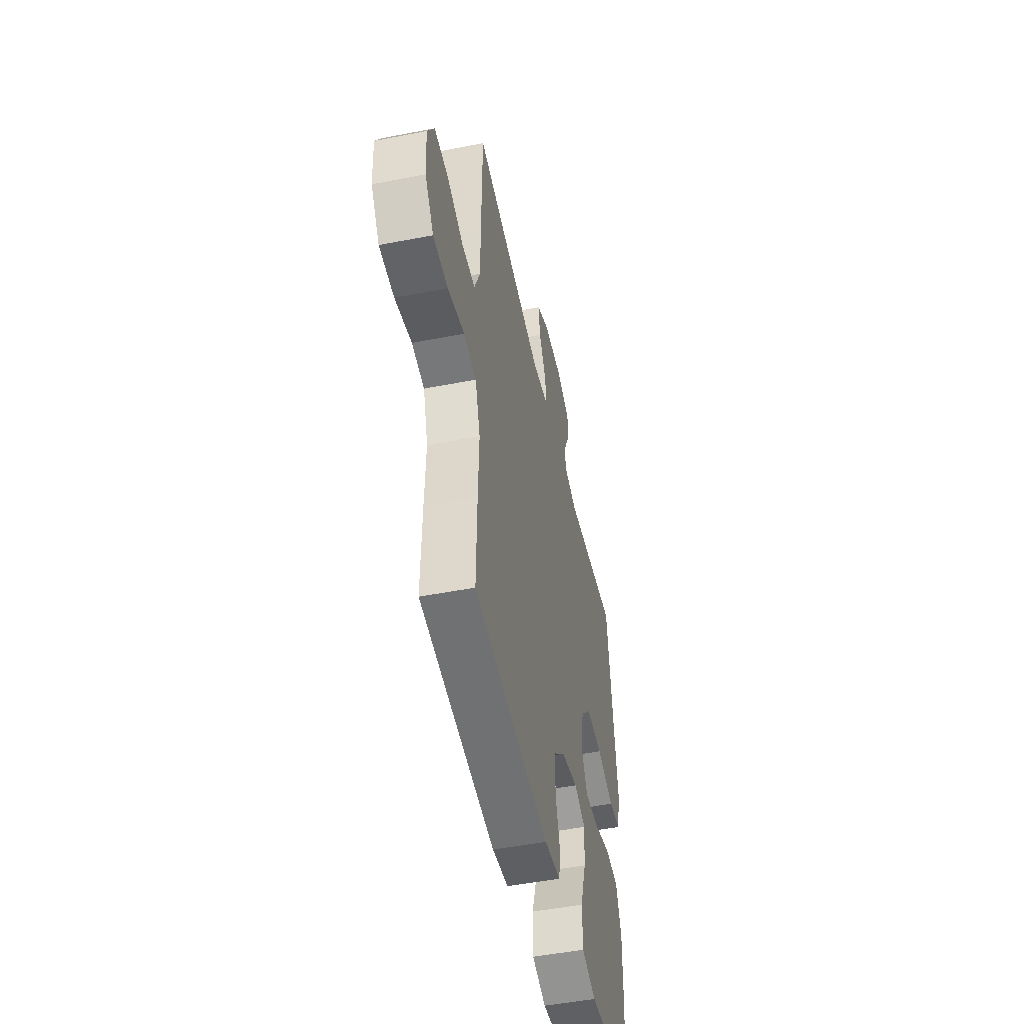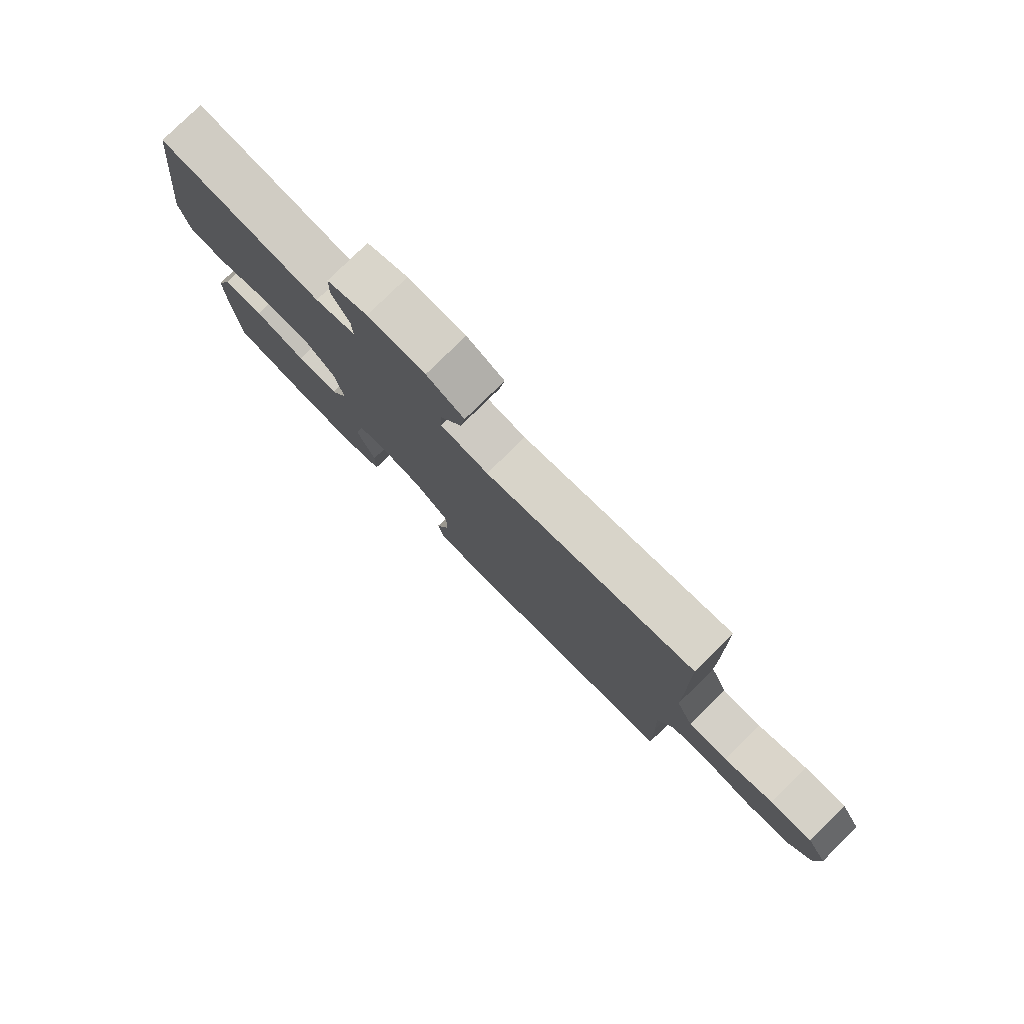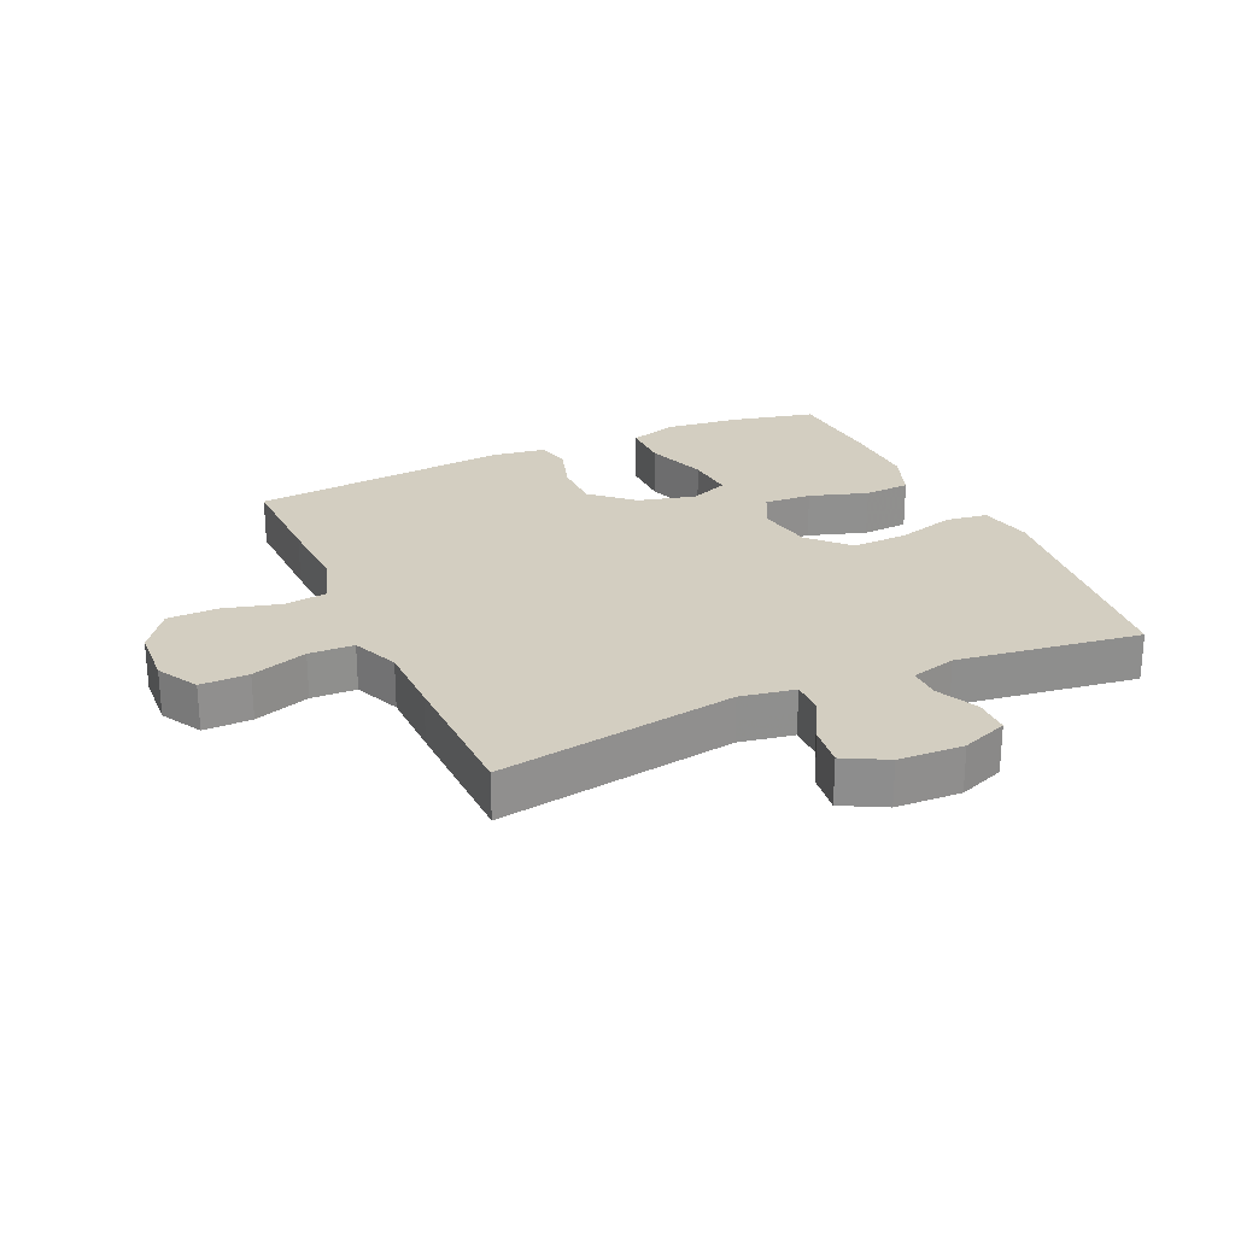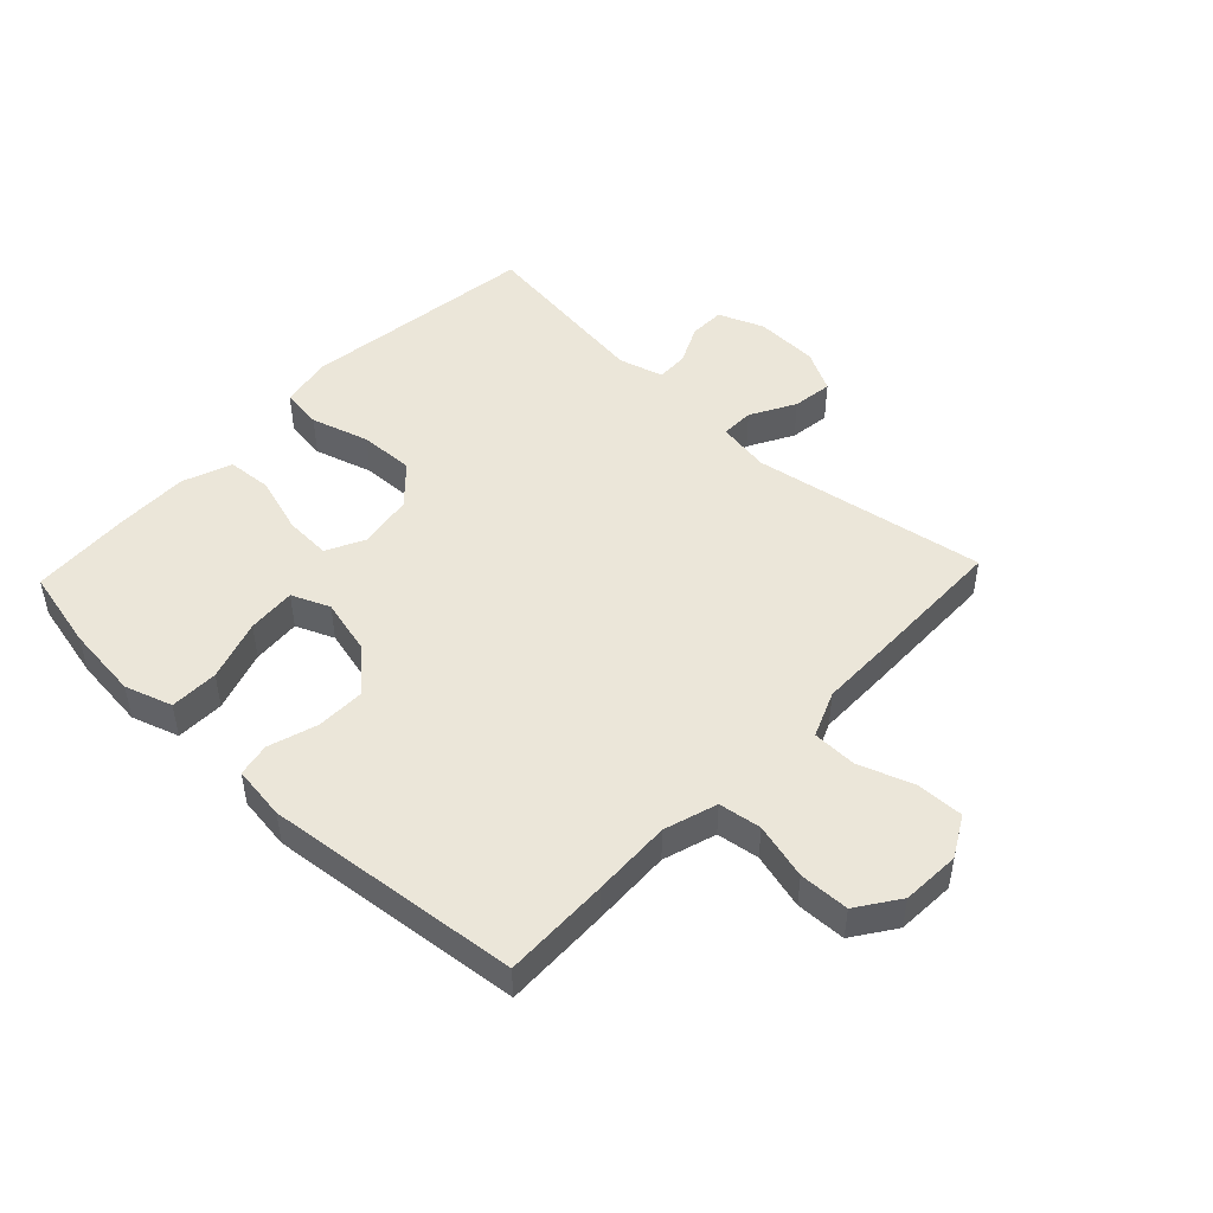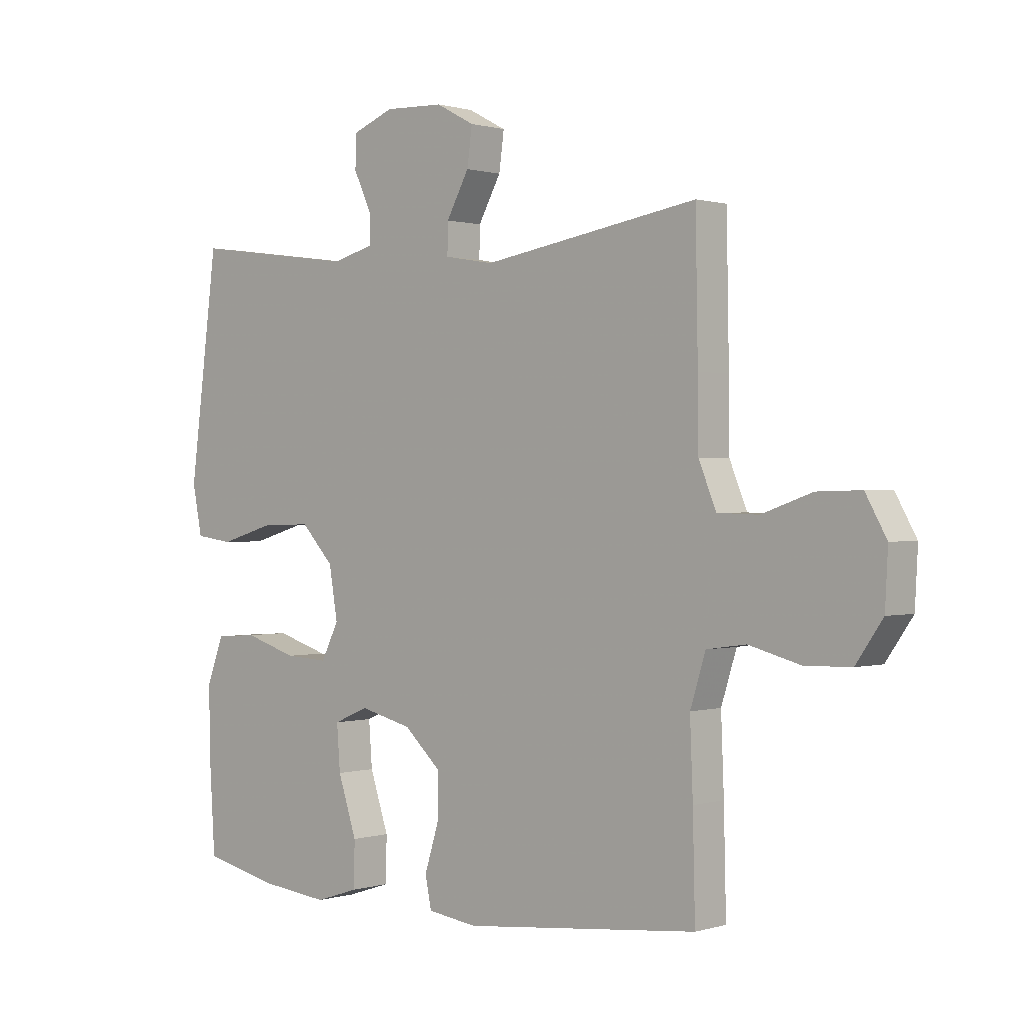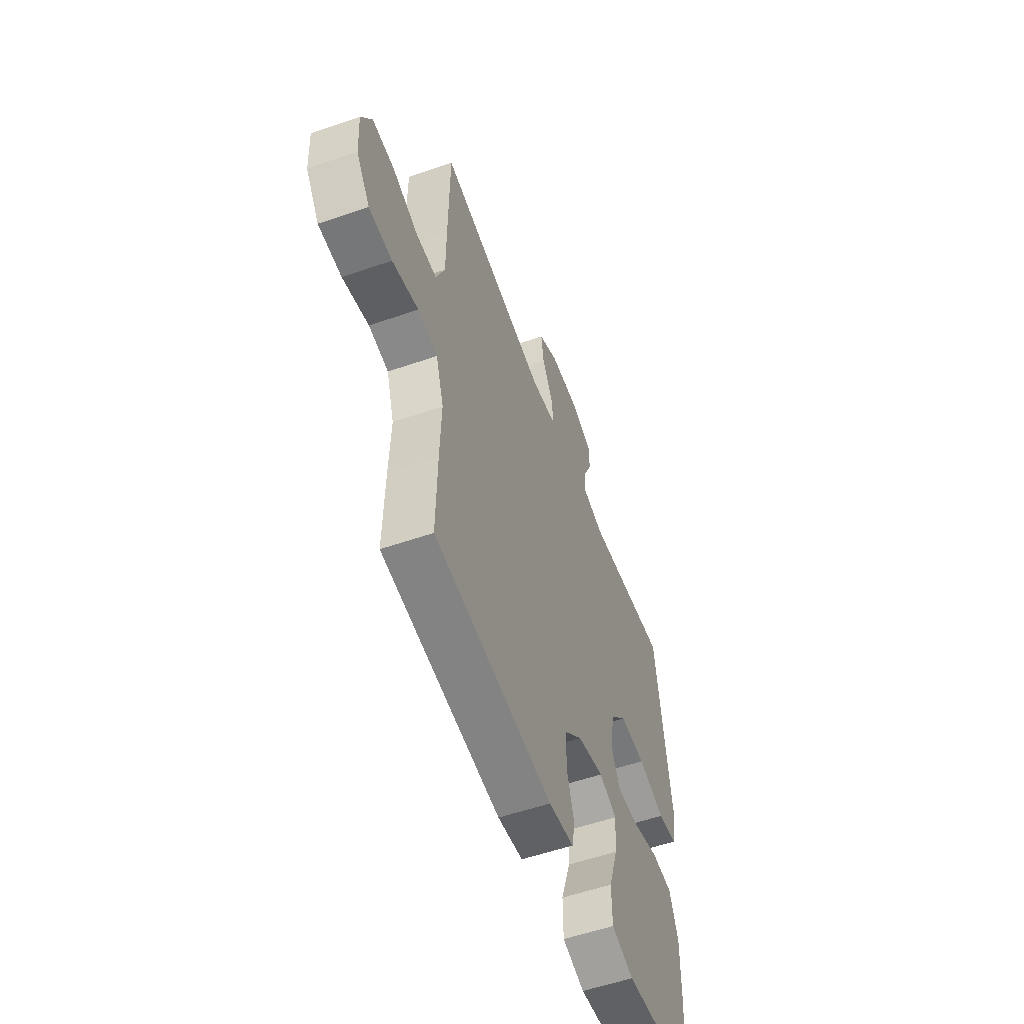
<metadata>
{"format":"obj","ext":"obj","renderer":"f3d","projection":"perspective","resolution":1024,"background":"white","views":[{"elev":-49.5,"azim":-77.8,"up":"+Z"},{"elev":79.4,"azim":-134.5,"up":"+Z"},{"elev":24.9,"azim":-24.2,"up":"+Y"},{"elev":47.9,"azim":-136.6,"up":"+Y"},{"elev":0.6,"azim":-137.8,"up":"+Z"},{"elev":-55.7,"azim":-70.0,"up":"+Z"}]}
</metadata>
<code>
v -0.5 0.07 -0.5
v -0.496 0.07 -0.327
v -0.491 0.07 -0.199
v -0.518 0.07 -0.113
v -0.587 0.07 -0.103
v -0.678 0.07 -0.127
v -0.759 0.07 -0.125
v -0.806 0.07 -0.057
v -0.811 0.07 0.038
v -0.774 0.07 0.104
v -0.697 0.07 0.102
v -0.608 0.07 0.071
v -0.536 0.07 0.073
v -0.505 0.07 0.148
v -0.504 0.07 0.265
v -0.5 0.07 0.5
v -0.119 0.07 0.437
v -0.032 0.07 0.452
v -0.033 0.07 0.506
v -0.073 0.07 0.579
v -0.082 0.07 0.645
v -0.014 0.07 0.681
v 0.09 0.07 0.685
v 0.164 0.07 0.656
v 0.165 0.07 0.598
v 0.134 0.07 0.532
v 0.133 0.07 0.48
v 0.206 0.07 0.46
v 0.5 0.07 0.5
v 0.533 0.07 0.243
v 0.55 0.07 0.113
v 0.533 0.07 0.027
v 0.466 0.07 0.018
v 0.371 0.07 0.046
v 0.281 0.07 0.049
v 0.223 0.07 -0.013
v 0.208 0.07 -0.103
v 0.239 0.07 -0.165
v 0.315 0.07 -0.161
v 0.408 0.07 -0.132
v 0.482 0.07 -0.137
v 0.512 0.07 -0.217
v 0.51 0.07 -0.338
v 0.5 0.07 -0.5
v 0.367 0.07 -0.53
v 0.246 0.07 -0.543
v 0.169 0.07 -0.518
v 0.168 0.07 -0.439
v 0.201 0.07 -0.339
v 0.207 0.07 -0.26
v 0.145 0.07 -0.234
v 0.053 0.07 -0.257
v -0.012 0.07 -0.317
v -0.011 0.07 -0.397
v 0.014 0.07 -0.477
v 0.003 0.07 -0.531
v -0.085 0.07 -0.543
v -0.5 0 -0.5
v -0.496 0 -0.327
v -0.491 0 -0.199
v -0.518 0 -0.113
v -0.587 0 -0.103
v -0.678 0 -0.127
v -0.759 0 -0.125
v -0.806 0 -0.057
v -0.811 0 0.038
v -0.774 0 0.104
v -0.697 0 0.102
v -0.608 0 0.071
v -0.536 0 0.073
v -0.505 0 0.148
v -0.504 0 0.265
v -0.5 0 0.5
v -0.119 0 0.437
v -0.032 0 0.452
v -0.033 0 0.506
v -0.073 0 0.579
v -0.082 0 0.645
v -0.014 0 0.681
v 0.09 0 0.685
v 0.164 0 0.656
v 0.165 0 0.598
v 0.134 0 0.532
v 0.133 0 0.48
v 0.206 0 0.46
v 0.5 0 0.5
v 0.533 0 0.243
v 0.55 0 0.113
v 0.533 0 0.027
v 0.466 0 0.018
v 0.371 0 0.046
v 0.281 0 0.049
v 0.223 0 -0.013
v 0.208 0 -0.103
v 0.239 0 -0.165
v 0.315 0 -0.161
v 0.408 0 -0.132
v 0.482 0 -0.137
v 0.512 0 -0.217
v 0.51 0 -0.338
v 0.5 0 -0.5
v 0.367 0 -0.53
v 0.246 0 -0.543
v 0.169 0 -0.518
v 0.168 0 -0.439
v 0.201 0 -0.339
v 0.207 0 -0.26
v 0.145 0 -0.234
v 0.053 0 -0.257
v -0.012 0 -0.317
v -0.011 0 -0.397
v 0.014 0 -0.477
v 0.003 0 -0.531
v -0.085 0 -0.543
f 54 55 56 57
f 53 54 57 1
f 52 53 1 2
f 51 52 2 3
f 46 47 48 49
f 46 49 50
f 45 46 50
f 44 45 50
f 43 44 50
f 42 43 50 51
f 39 40 41 42
f 38 39 42 51
f 31 32 33 34
f 30 31 34 35
f 28 29 30 35
f 27 28 35 36
f 23 24 25 26
f 23 26 27
f 19 20 21 22
f 18 19 22 23
f 14 15 16 17
f 13 14 17 18
f 9 10 11 12
f 9 12 13
f 8 9 13
f 5 6 7 8
f 4 5 8 13
f 3 4 13 18
f 37 38 51 3
f 36 37 3 18
f 18 23 27 36
f 114 113 112 111
f 58 114 111 110
f 59 58 110 109
f 60 59 109 108
f 106 105 104 103
f 107 106 103
f 107 103 102
f 107 102 101
f 107 101 100
f 108 107 100 99
f 99 98 97 96
f 108 99 96 95
f 91 90 89 88
f 92 91 88 87
f 92 87 86 85
f 93 92 85 84
f 83 82 81 80
f 84 83 80
f 79 78 77 76
f 80 79 76 75
f 74 73 72 71
f 75 74 71 70
f 69 68 67 66
f 70 69 66
f 70 66 65
f 65 64 63 62
f 70 65 62 61
f 75 70 61 60
f 60 108 95 94
f 75 60 94 93
f 93 84 80 75
f 1 58 59 2
f 2 59 60 3
f 3 60 61 4
f 4 61 62 5
f 5 62 63 6
f 6 63 64 7
f 7 64 65 8
f 8 65 66 9
f 9 66 67 10
f 10 67 68 11
f 11 68 69 12
f 12 69 70 13
f 13 70 71 14
f 14 71 72 15
f 15 72 73 16
f 16 73 74 17
f 17 74 75 18
f 18 75 76 19
f 19 76 77 20
f 20 77 78 21
f 21 78 79 22
f 22 79 80 23
f 23 80 81 24
f 24 81 82 25
f 25 82 83 26
f 26 83 84 27
f 27 84 85 28
f 28 85 86 29
f 29 86 87 30
f 30 87 88 31
f 31 88 89 32
f 32 89 90 33
f 33 90 91 34
f 34 91 92 35
f 35 92 93 36
f 36 93 94 37
f 37 94 95 38
f 38 95 96 39
f 39 96 97 40
f 40 97 98 41
f 41 98 99 42
f 42 99 100 43
f 43 100 101 44
f 44 101 102 45
f 45 102 103 46
f 46 103 104 47
f 47 104 105 48
f 48 105 106 49
f 49 106 107 50
f 50 107 108 51
f 51 108 109 52
f 52 109 110 53
f 53 110 111 54
f 54 111 112 55
f 55 112 113 56
f 56 113 114 57
f 57 114 58 1

</code>
